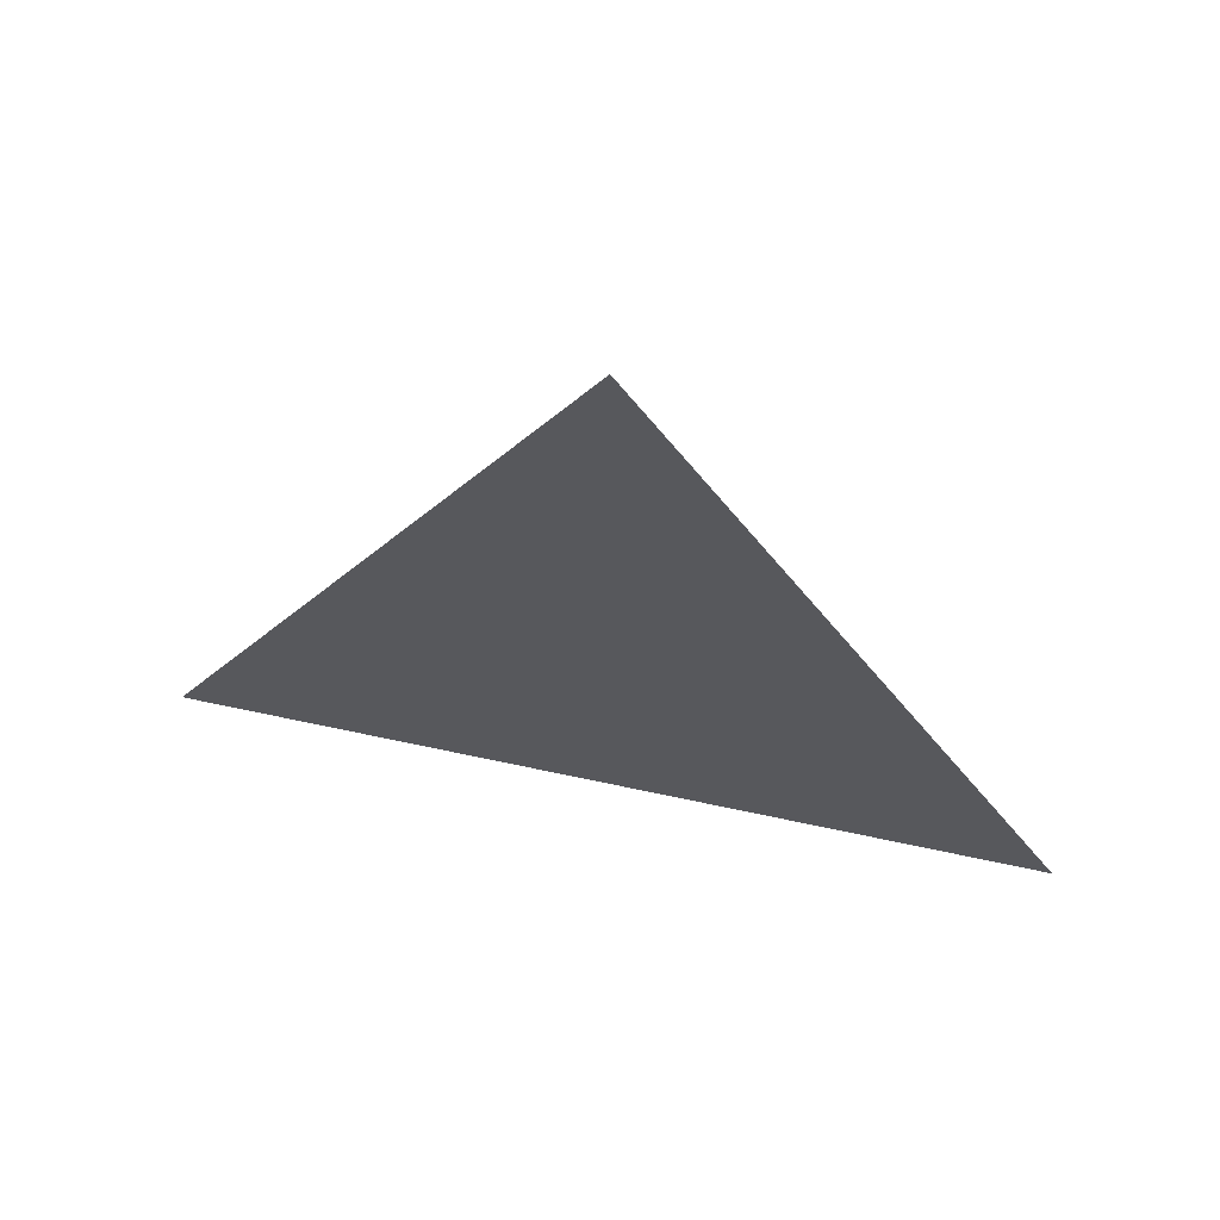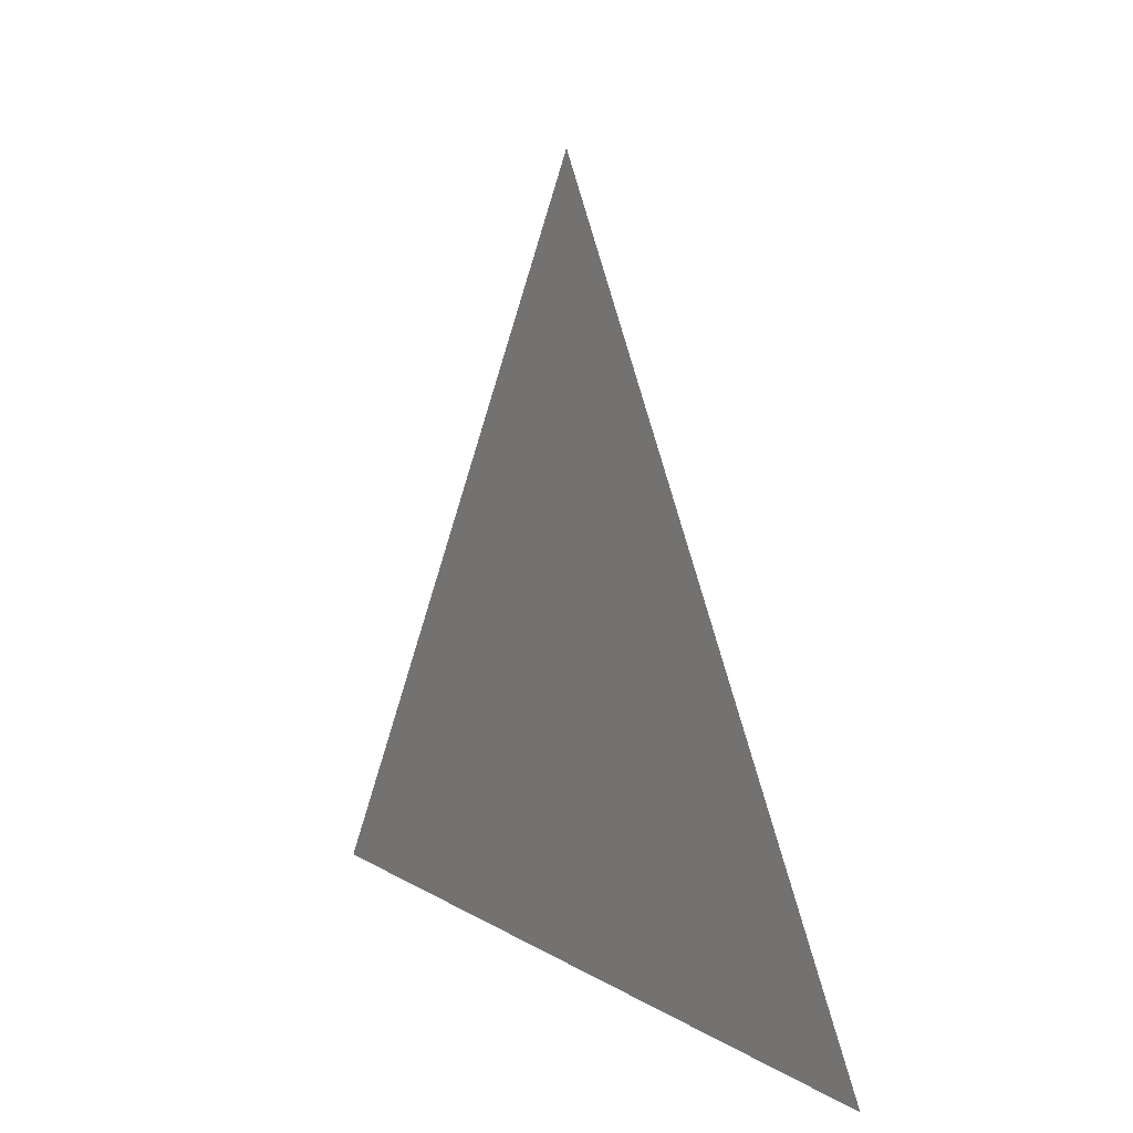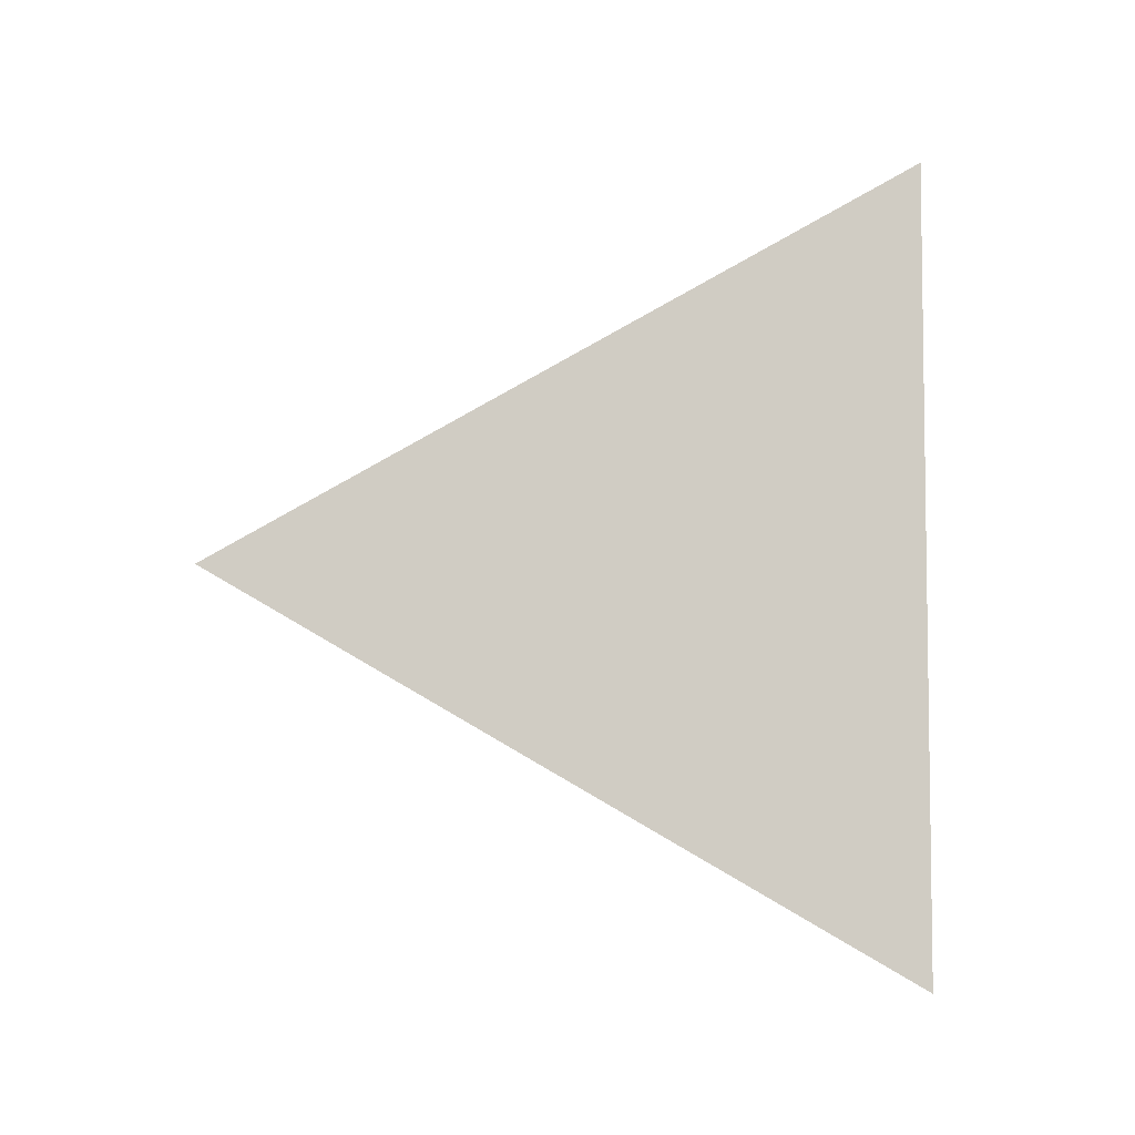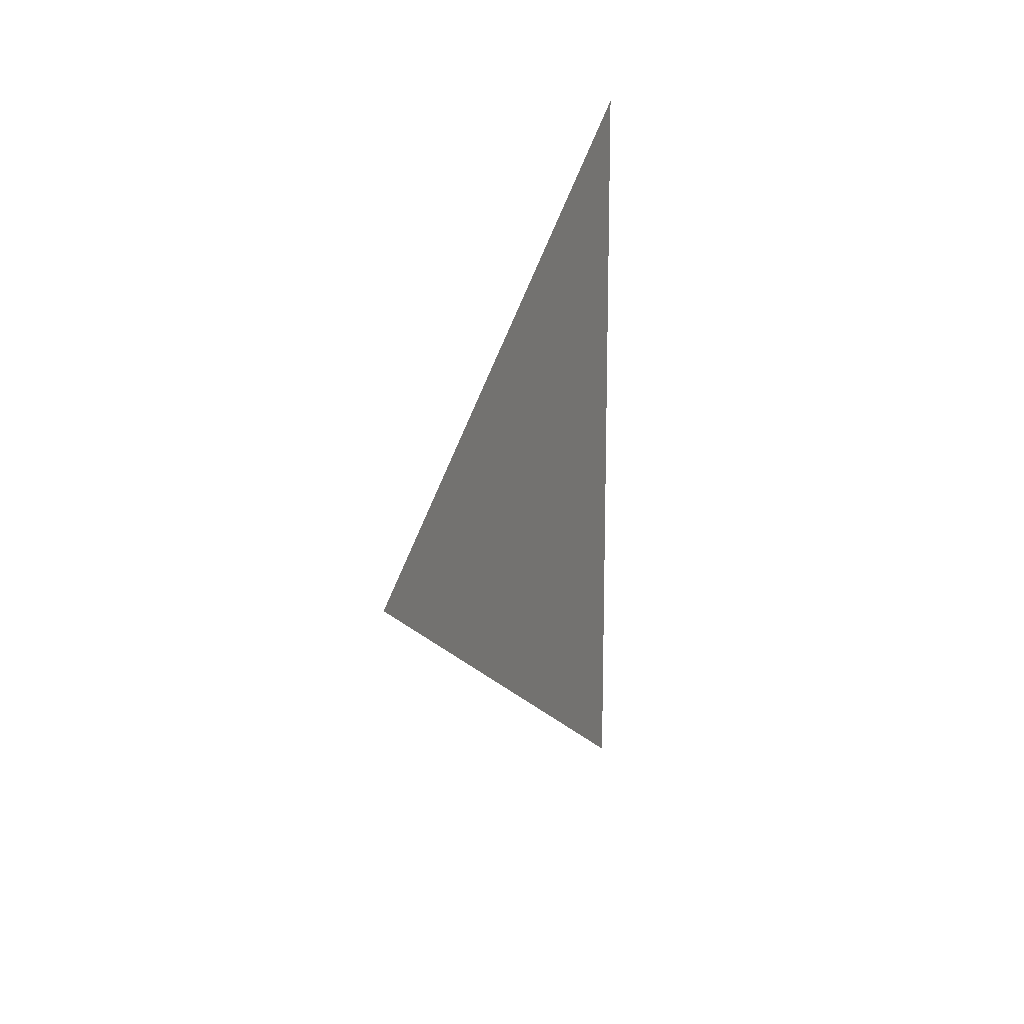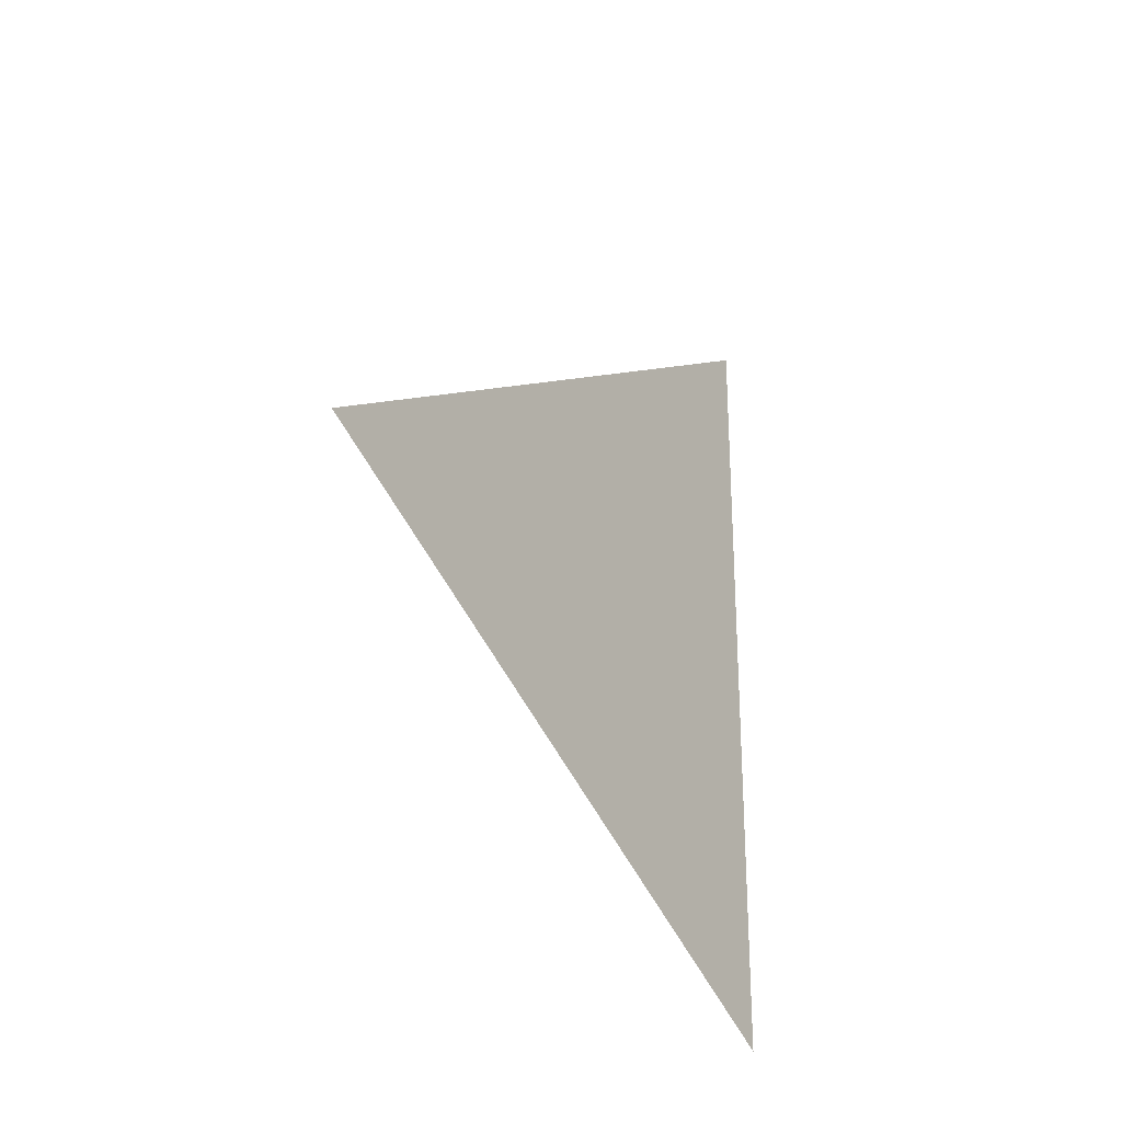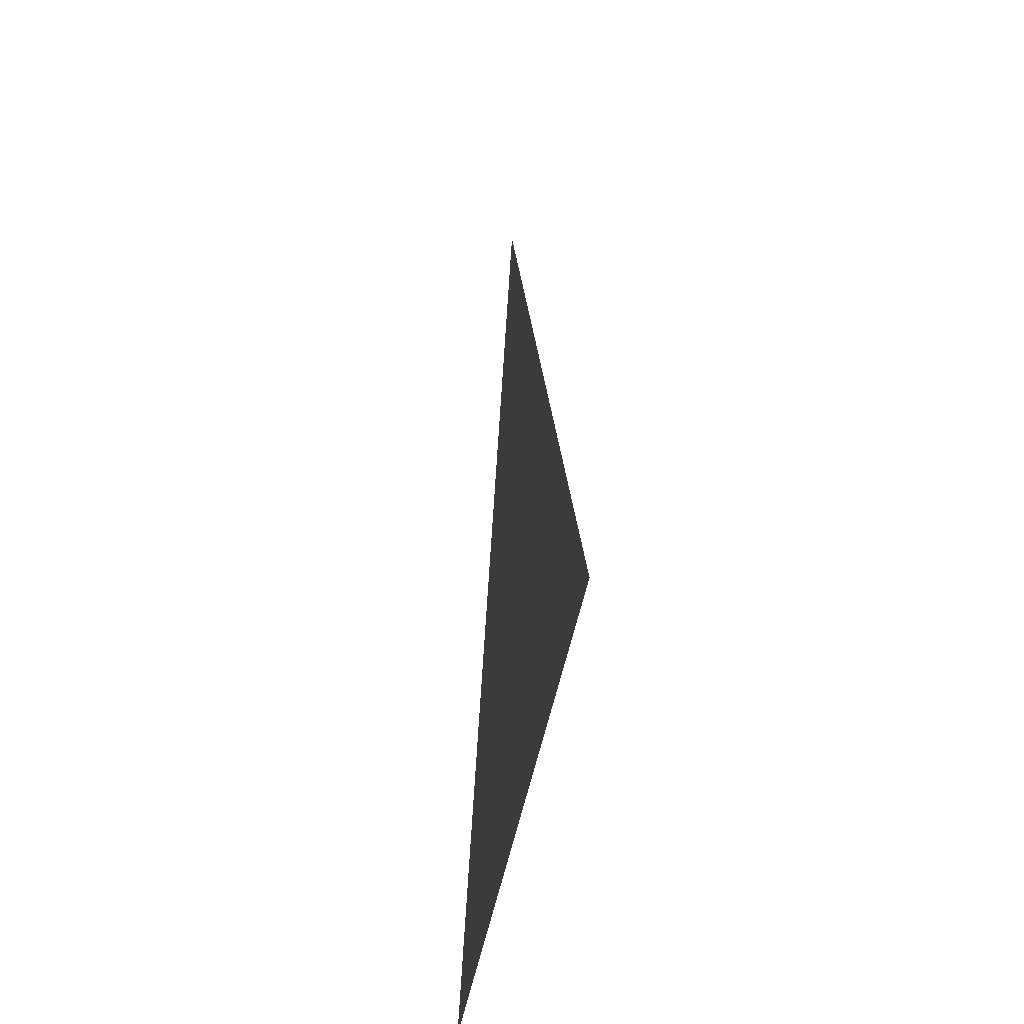
<metadata>
{"format":"obj","ext":"obj","renderer":"f3d","projection":"perspective","resolution":1024,"background":"white","views":[{"elev":63.2,"azim":102.4,"up":"+Y"},{"elev":9.2,"azim":-32.2,"up":"+Y"},{"elev":-5.2,"azim":-96.2,"up":"+Z"},{"elev":15.5,"azim":-160.9,"up":"+Z"},{"elev":-26.1,"azim":-146.6,"up":"+Z"},{"elev":-36.2,"azim":-7.7,"up":"+Y"}]}
</metadata>
<code>
v 0.004834 3.757 2.062
v 0.004834 3.682 2.106
v 0.004834 3.682 2.019
g group_95_140627888567776
f 1 2 3

</code>
